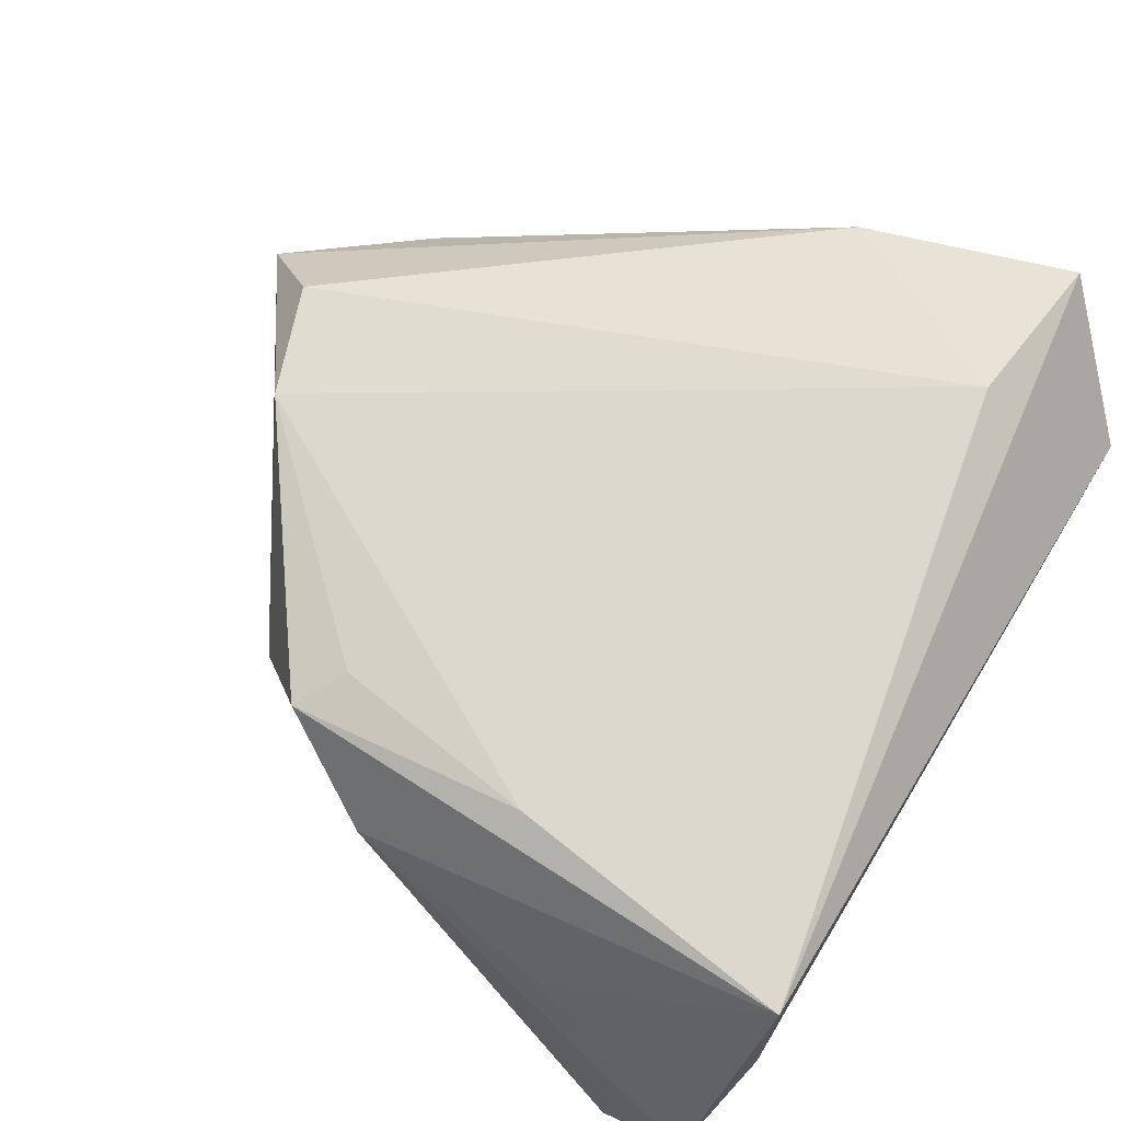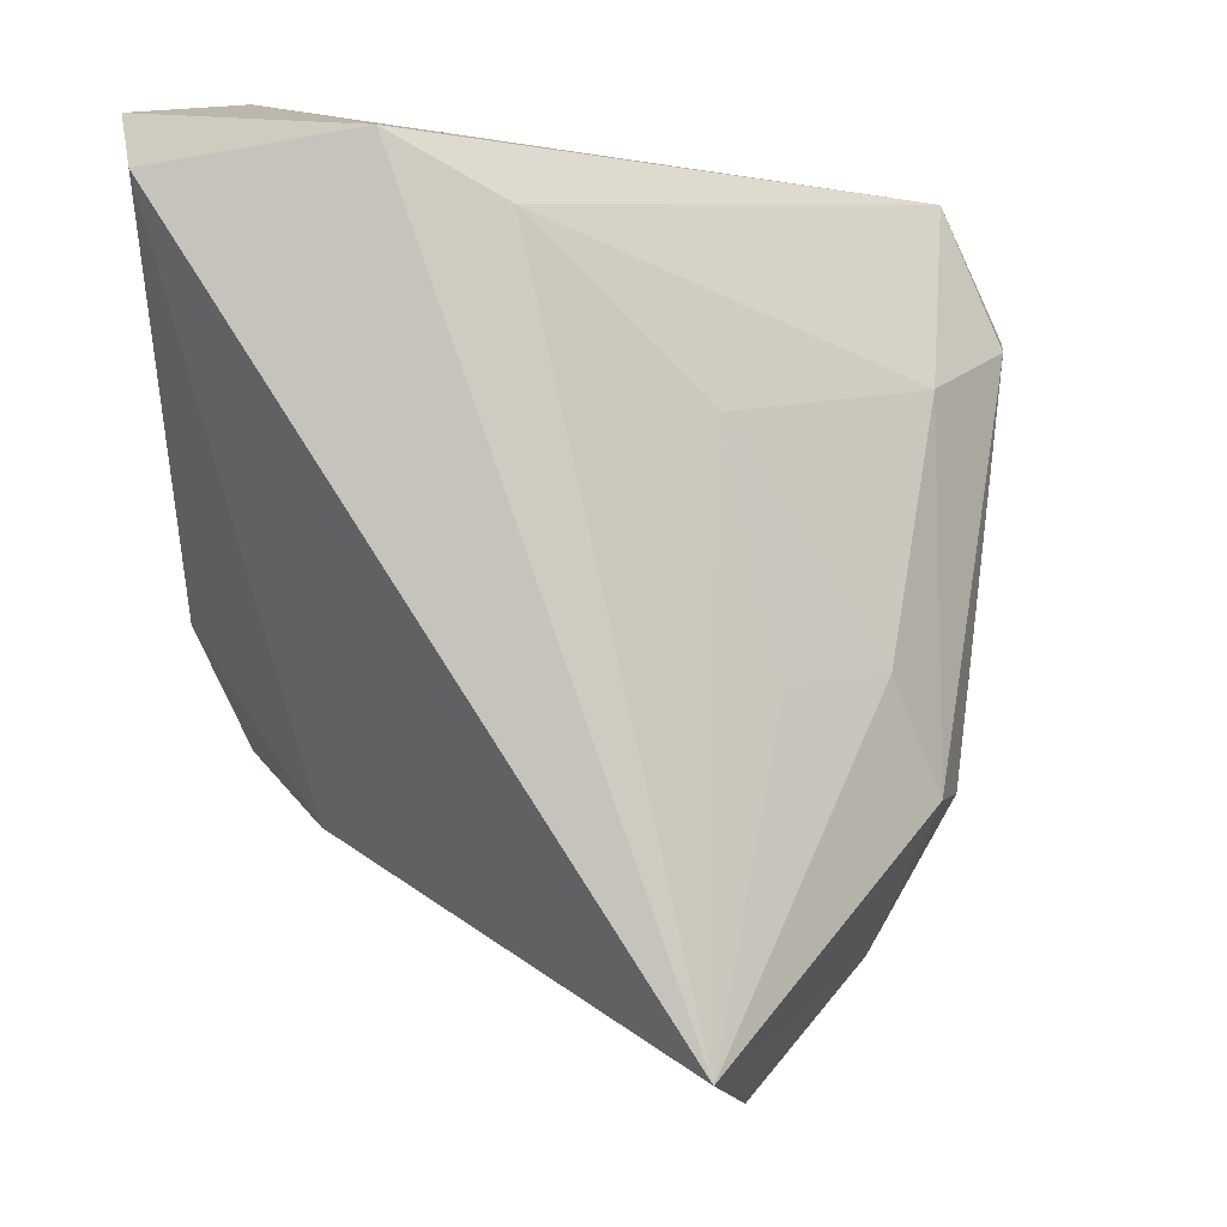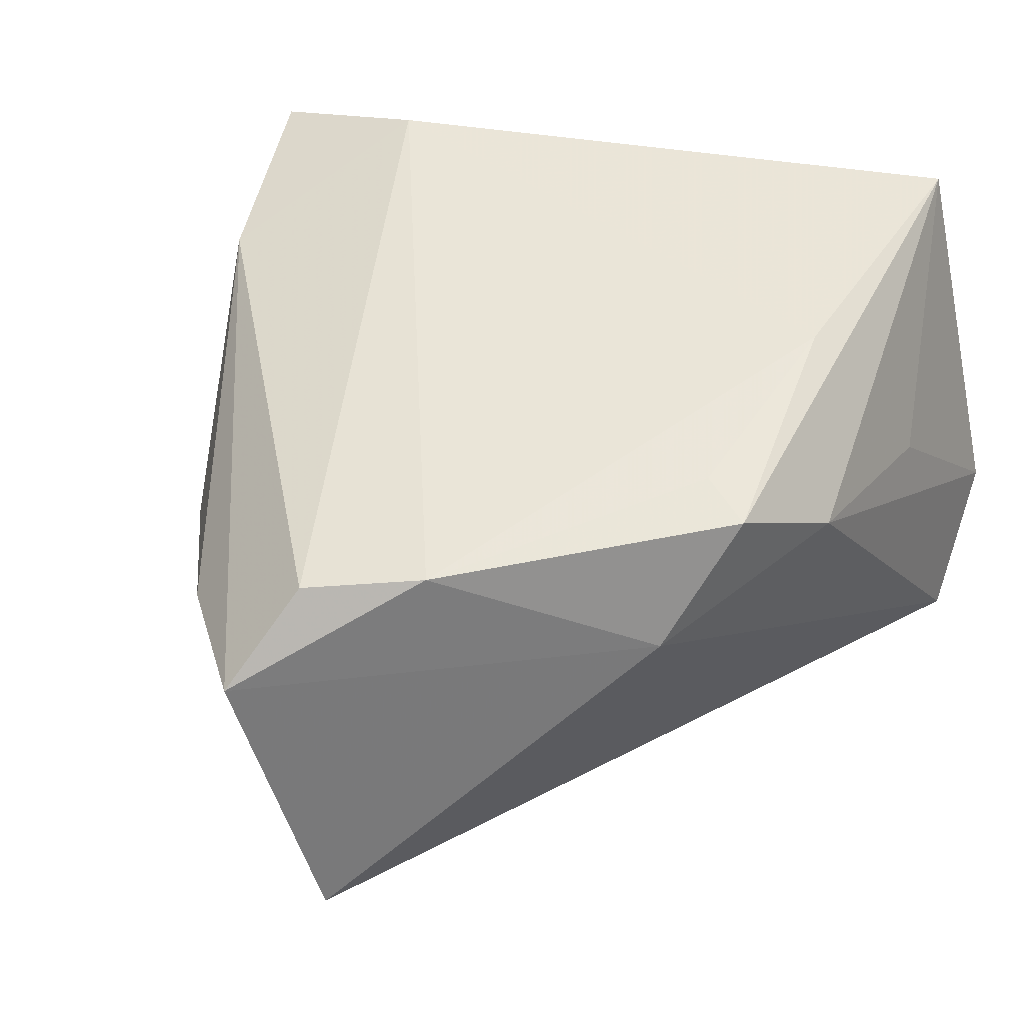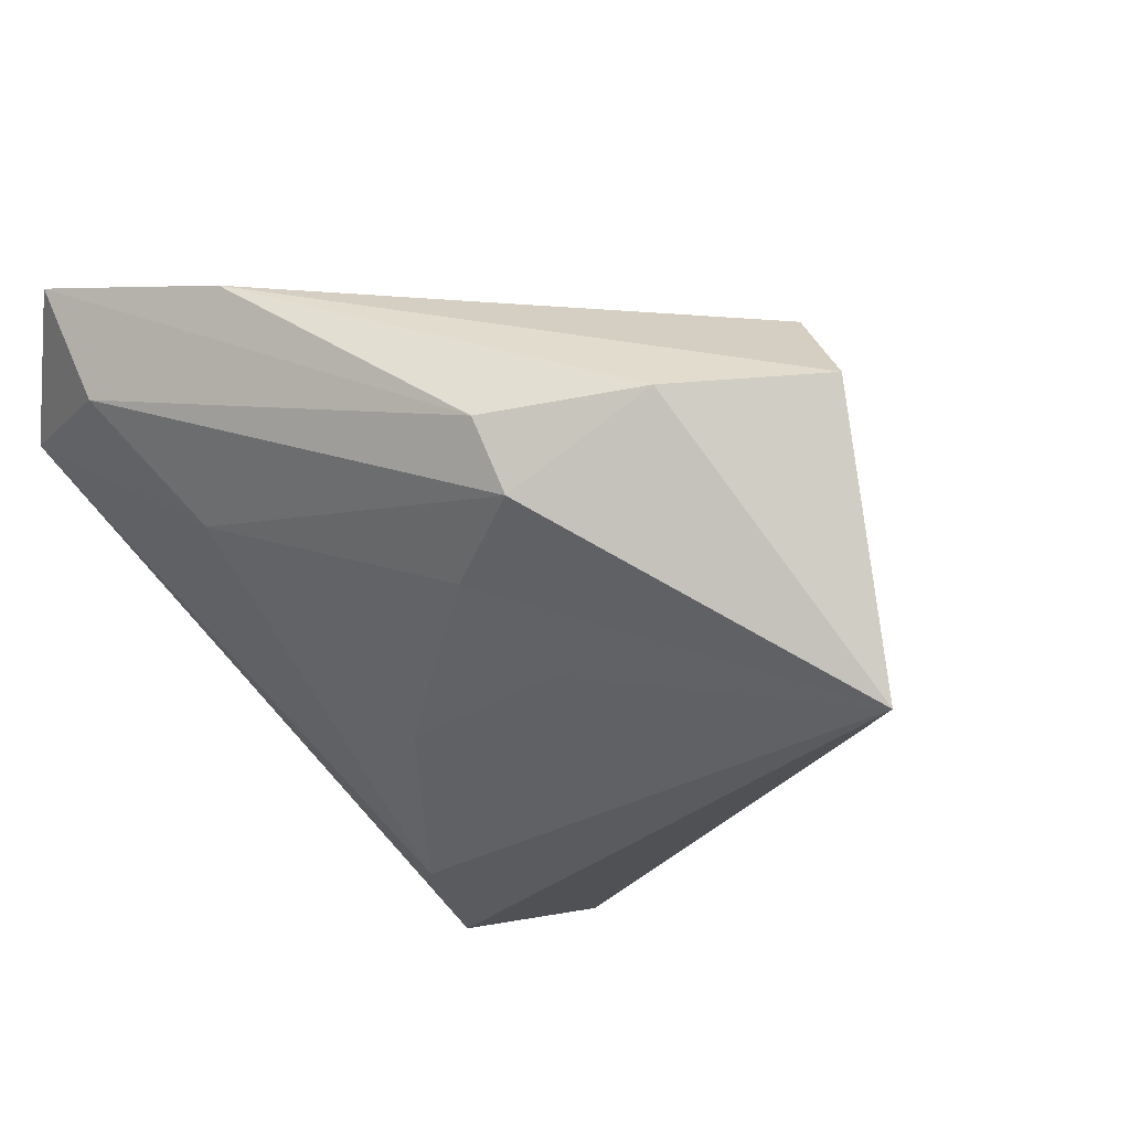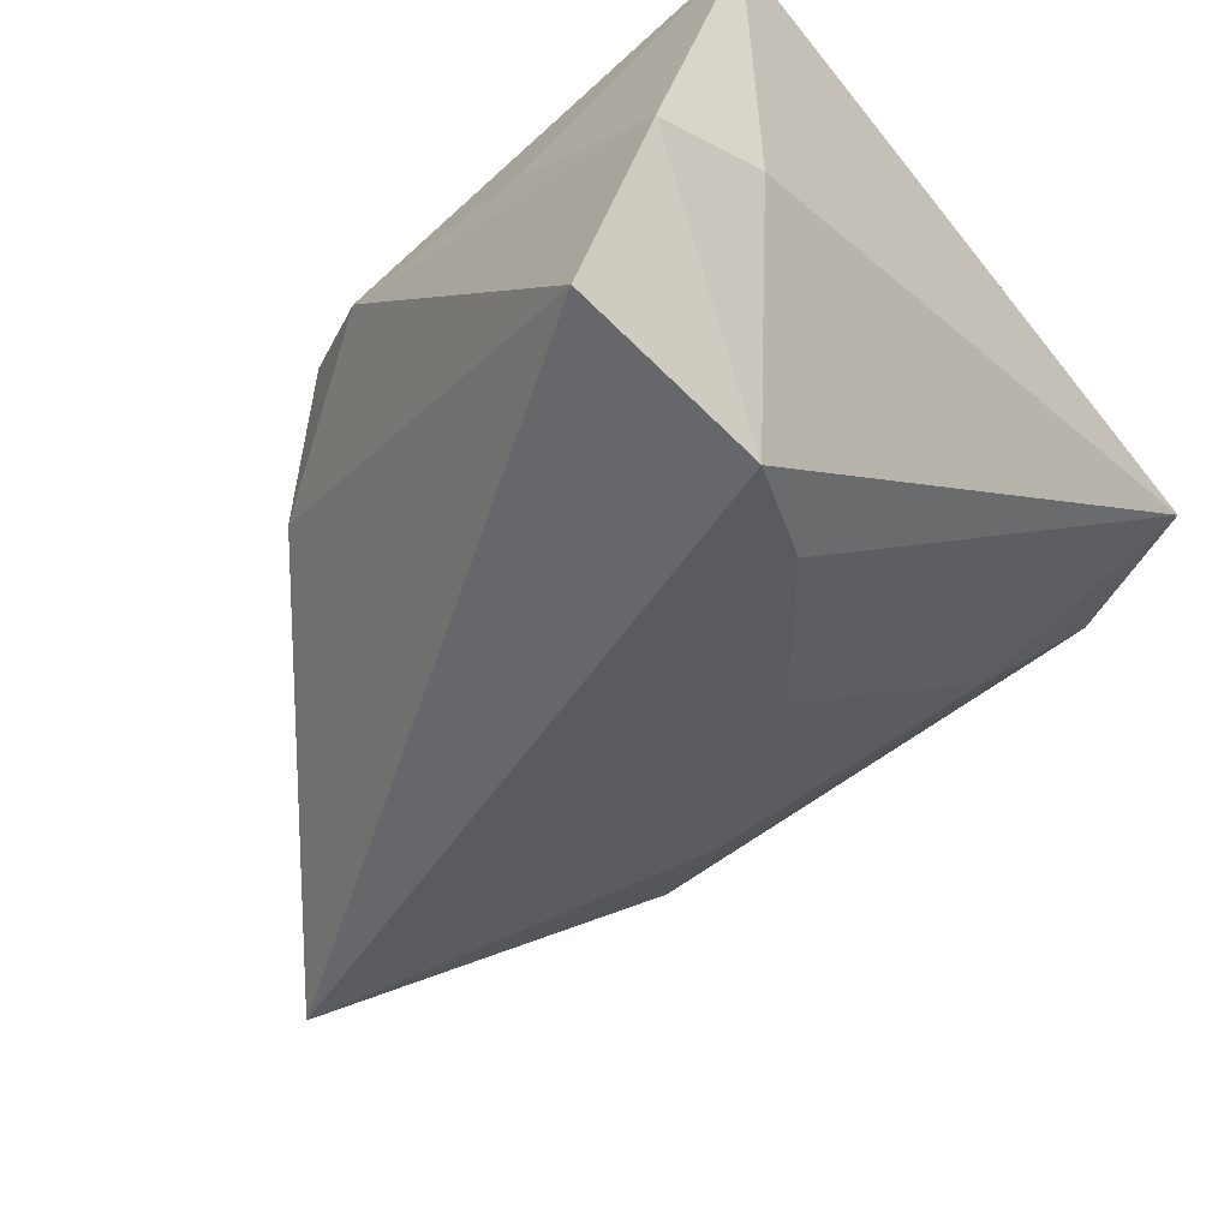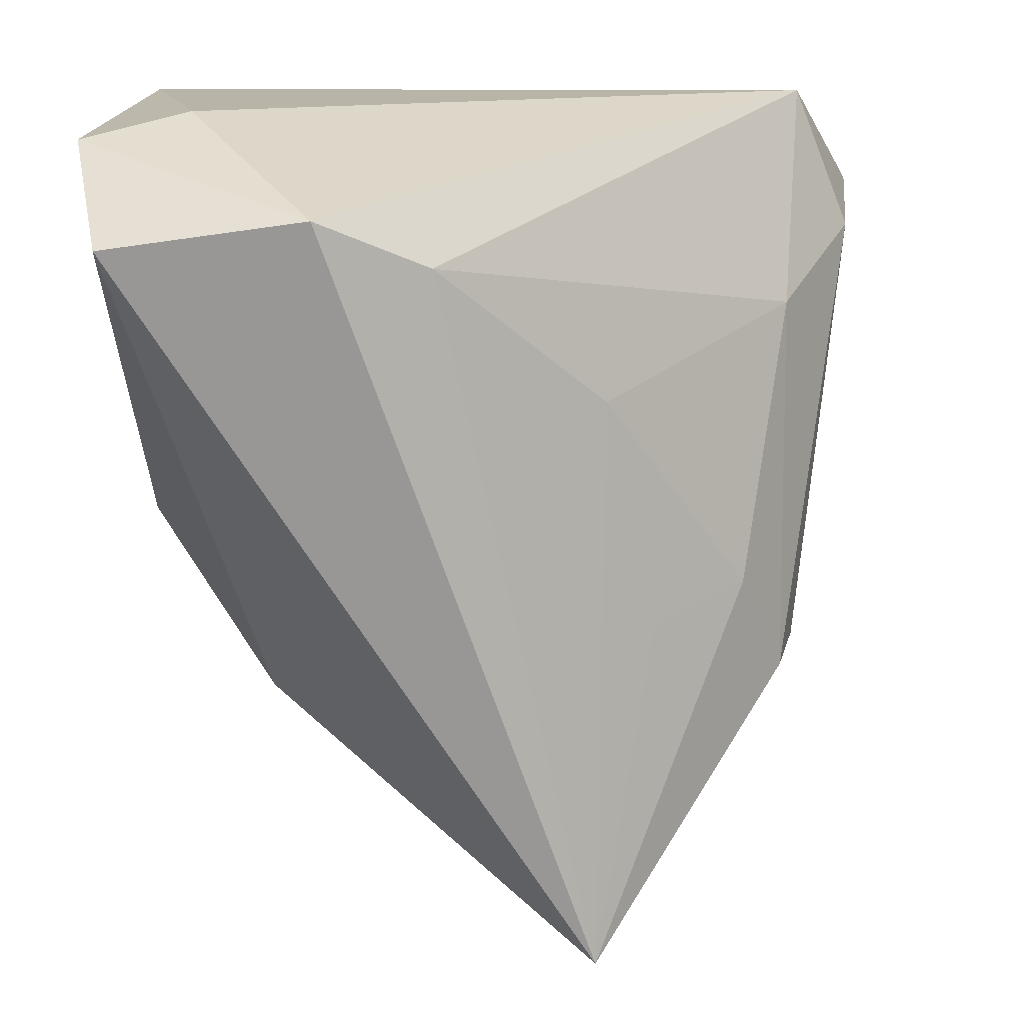
<metadata>
{"format":"obj","ext":"obj","renderer":"f3d","projection":"perspective","resolution":1024,"background":"white","views":[{"elev":70.7,"azim":121.4,"up":"+Z"},{"elev":-8.3,"azim":170.3,"up":"+Y"},{"elev":38.7,"azim":24.1,"up":"+Z"},{"elev":-21.2,"azim":-50.0,"up":"+Z"},{"elev":-48.6,"azim":129.7,"up":"+Z"},{"elev":13.3,"azim":169.1,"up":"+Y"}]}
</metadata>
<code>
v -0.03012 -0.04392 0.0007287
v -0.0427 0.03783 0.01298
v 0.03301 0.03783 -0.009393
v -0.04909 0.02135 0.01175
v 0.009977 0.02282 -0.03092
v 0.0009834 -0.04471 0.01444
v -0.03552 -0.02902 -0.009087
v 0.04467 0.02516 -0.0284
v -0.03928 -0.02761 -0.001131
v 0.03727 -0.01076 0.00953
v 0.03441 0.03783 0.02942
v -0.03744 0.01383 -0.001951
v 0.02477 -0.01925 0.01833
v -0.03428 0.02384 0.02942
v -0.05324 0.02569 0.0255
v -0.0168 -0.01974 -0.02148
v 0.023 0.02845 -0.03455
v 0.02435 -0.03159 0.00238
v -0.04835 0.001577 0.01982
v -0.00807 -0.05634 -0.03064
v 0.02911 0.005104 0.02397
v 0.03051 -0.02281 0.01615
v 0.04033 0.01407 0.004612
v -0.01091 0.006233 -0.0217
v -0.01797 -0.05852 0.002106
v -0.02926 -0.01715 -0.01397
v -0.01232 -0.04986 0.01266
v 0.04545 0.03524 -0.0128
f 11 22 10
f 3 11 28
f 28 11 23
f 23 10 28
f 11 10 23
f 19 9 1
f 15 9 19
f 21 22 11
f 16 20 26
f 1 9 7
f 7 20 1
f 26 20 7
f 7 12 26
f 28 10 8
f 1 20 25
f 25 19 1
f 15 11 2
f 5 12 2
f 11 3 2
f 24 12 5
f 26 12 24
f 24 16 26
f 5 20 24
f 20 16 24
f 22 21 13
f 15 19 14
f 14 11 15
f 14 21 11
f 12 7 4
f 15 2 4
f 4 2 12
f 4 9 15
f 4 7 9
f 17 20 5
f 17 8 20
f 5 2 17
f 28 8 17
f 17 2 3
f 17 3 28
f 18 8 10
f 18 10 22
f 20 8 18
f 18 25 20
f 19 25 27
f 27 14 19
f 21 14 6
f 14 27 6
f 6 13 21
f 22 13 6
f 6 27 25
f 6 18 22
f 25 18 6

</code>
